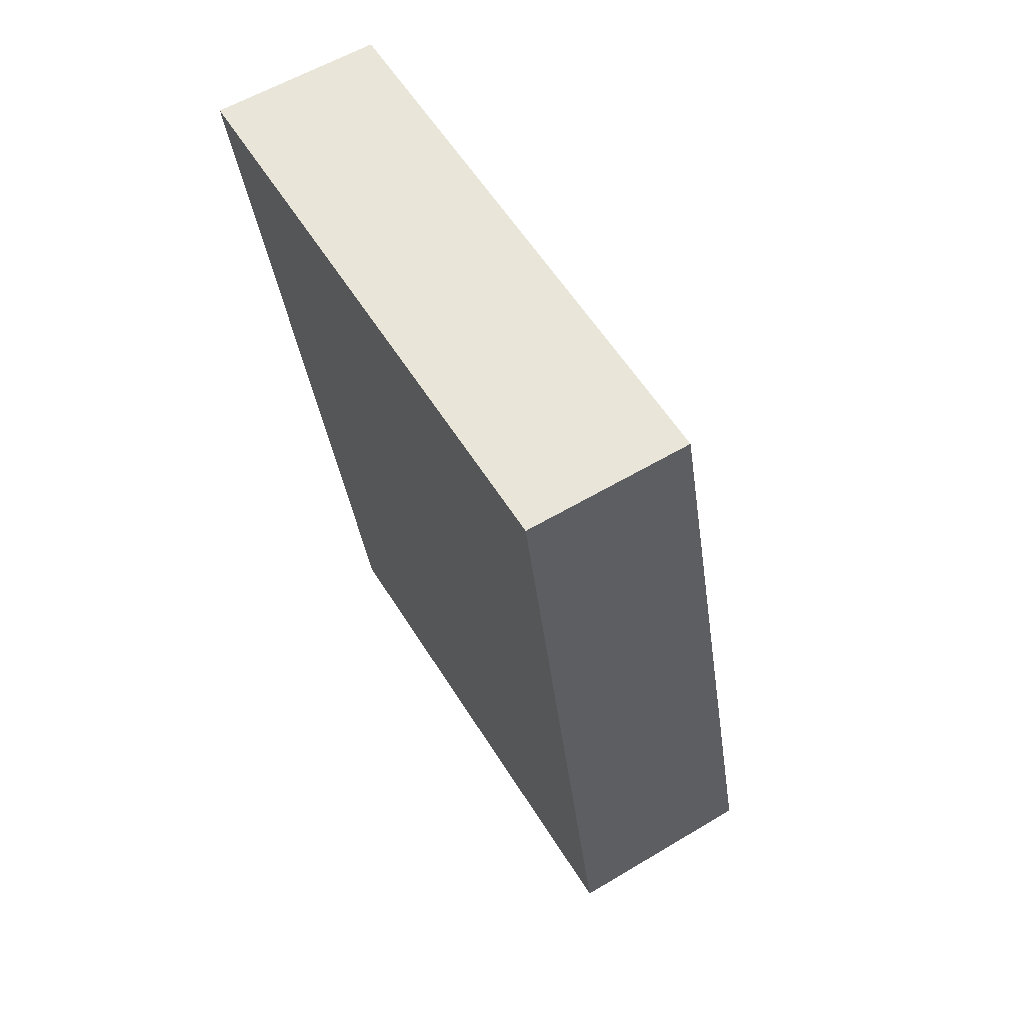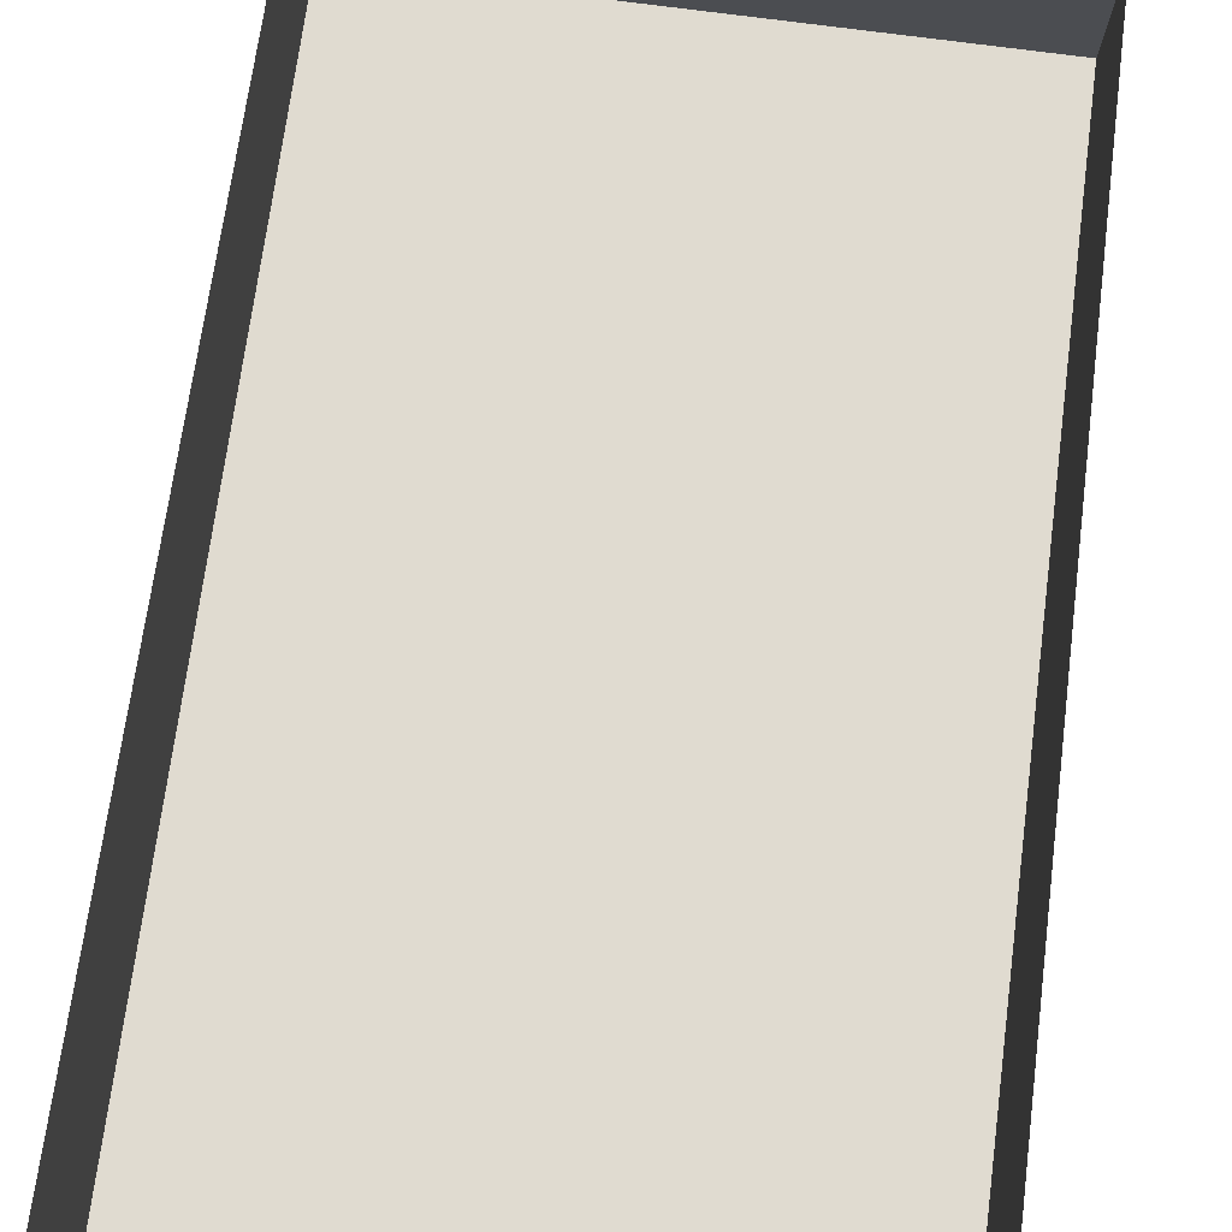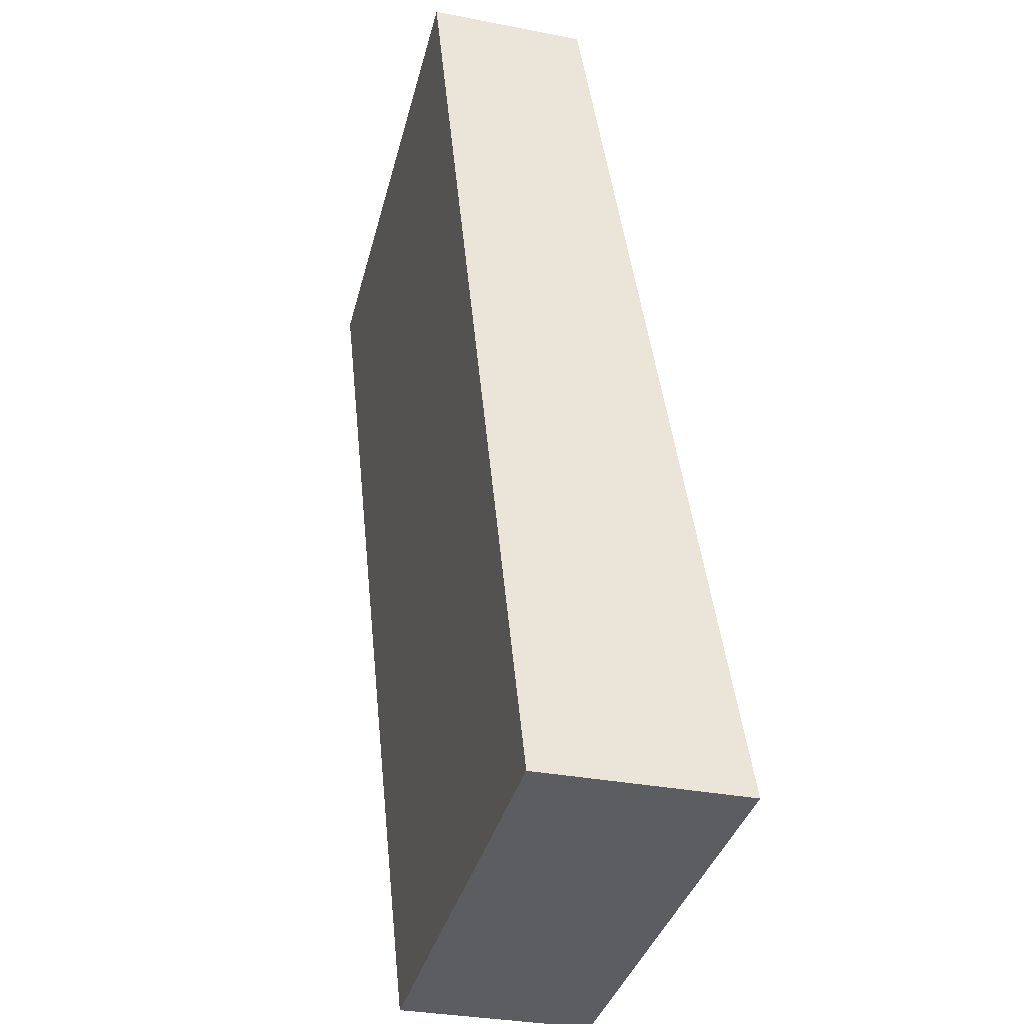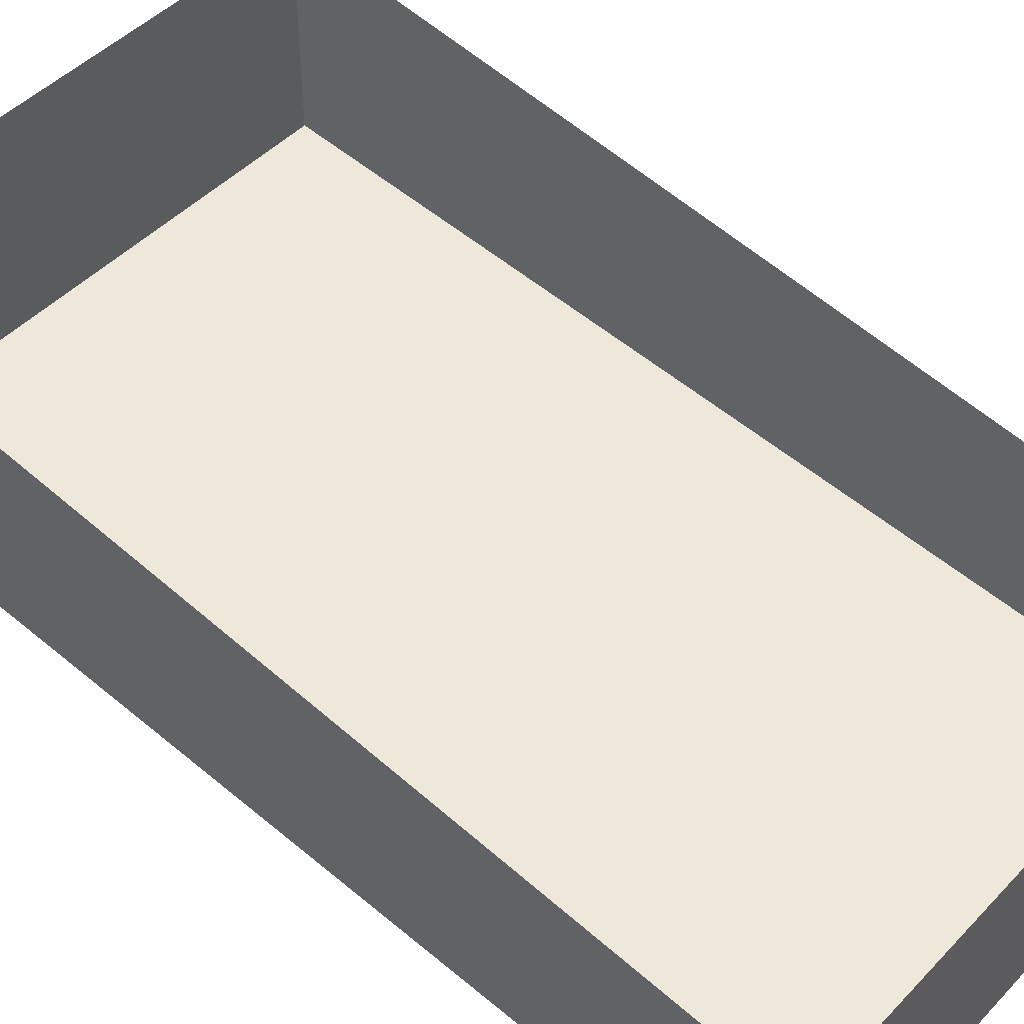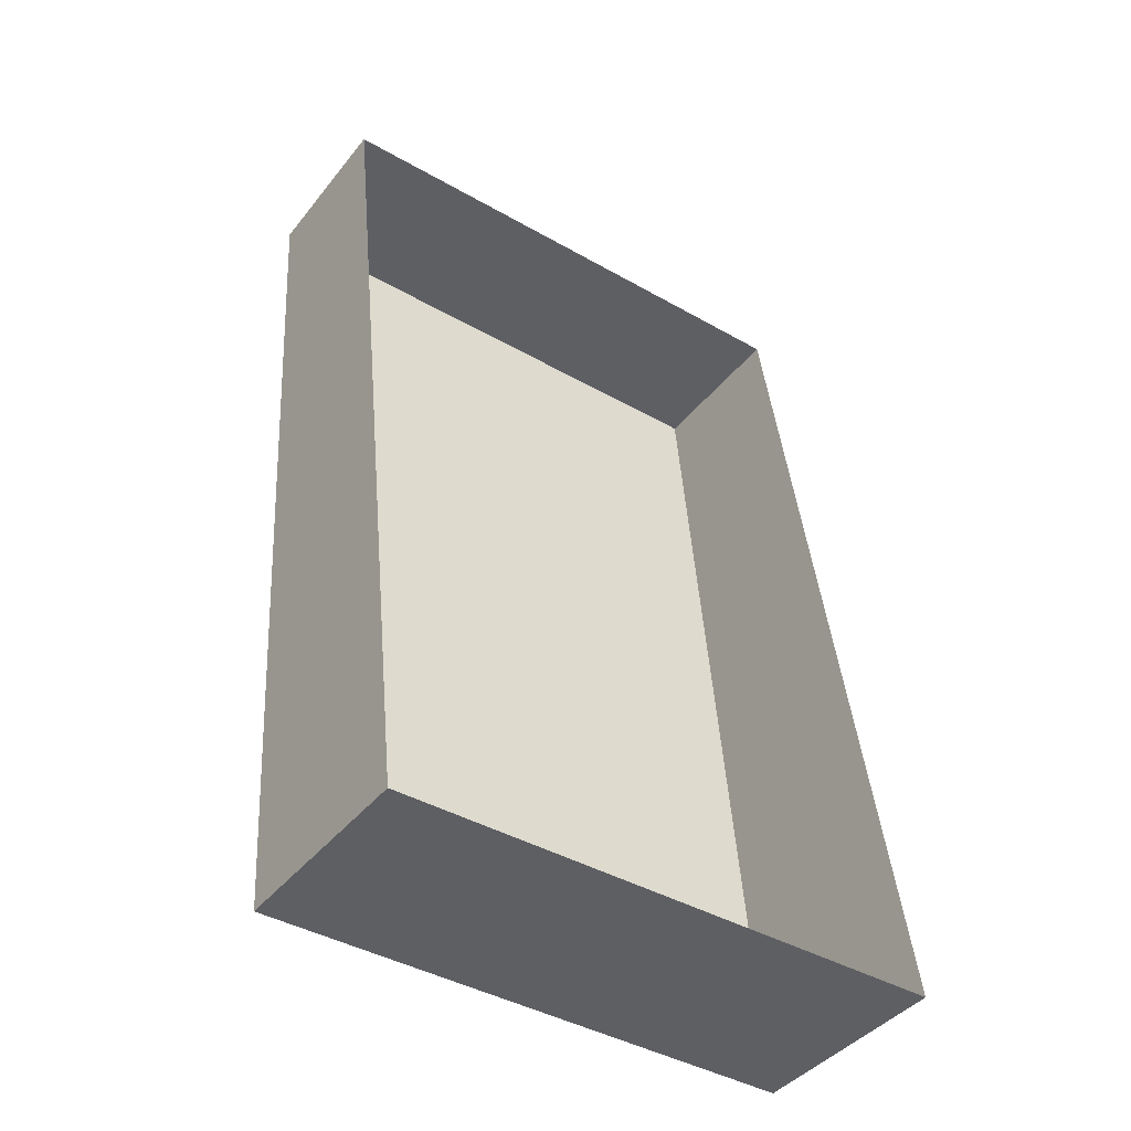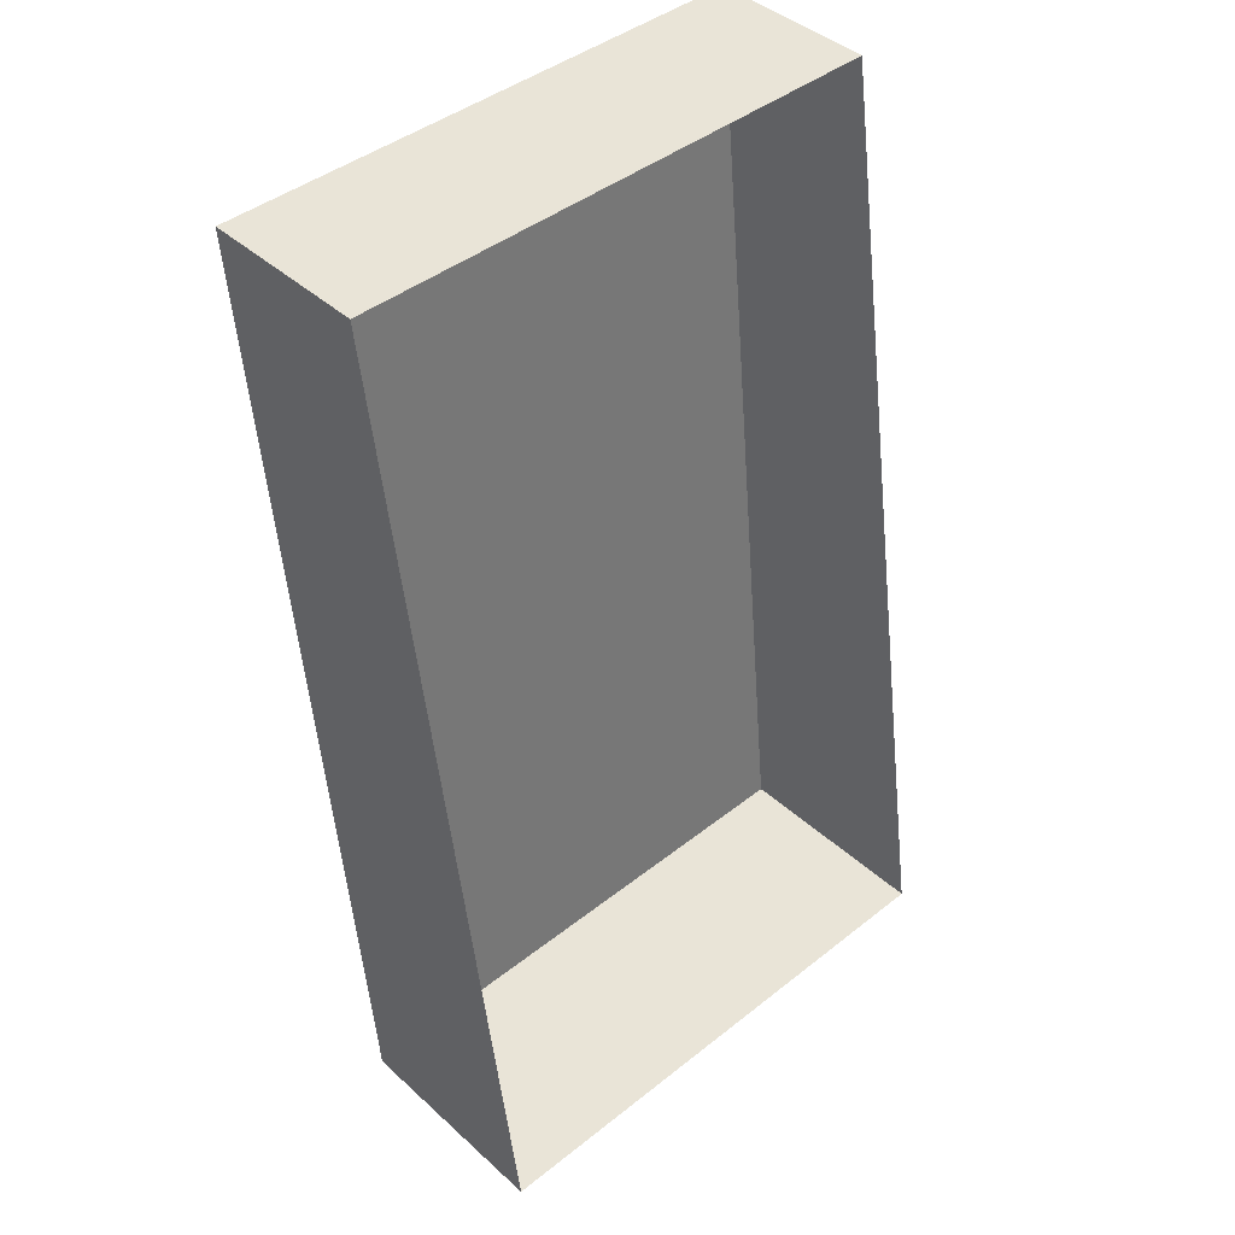
<metadata>
{"format":"obj","ext":"obj","renderer":"f3d","projection":"perspective","resolution":1024,"background":"white","views":[{"elev":58.1,"azim":58.3,"up":"+Z"},{"elev":76.0,"azim":-172.6,"up":"+Y"},{"elev":-36.0,"azim":76.0,"up":"+Z"},{"elev":46.9,"azim":-49.3,"up":"+Y"},{"elev":-41.3,"azim":145.2,"up":"+Z"},{"elev":43.0,"azim":136.8,"up":"+Z"}]}
</metadata>
<code>
g default
v 20.1 14.22 -34.03
v -20.1 14.22 -34.03
v 20.1 3.389 35.89
v -20.1 3.389 35.89
v 20.1 -1.306 -34.06
v -20.1 -1.306 -34.06
v 20.1 -8.665 35.89
v -20.1 -8.665 35.89
g polySurface1
f 8 4 3 7
f 2 6 5 1
f 4 8 6 2
f 7 3 1 5
f 7 5 6 8

</code>
